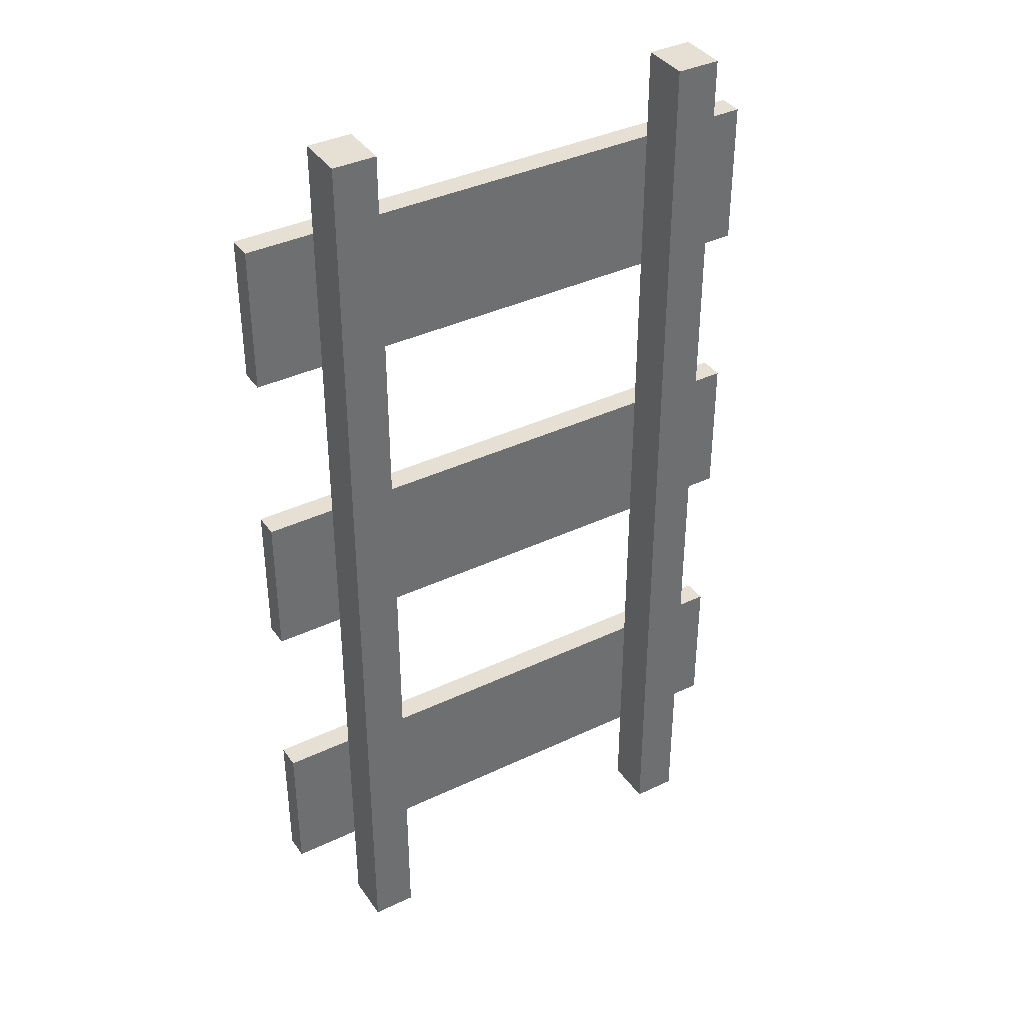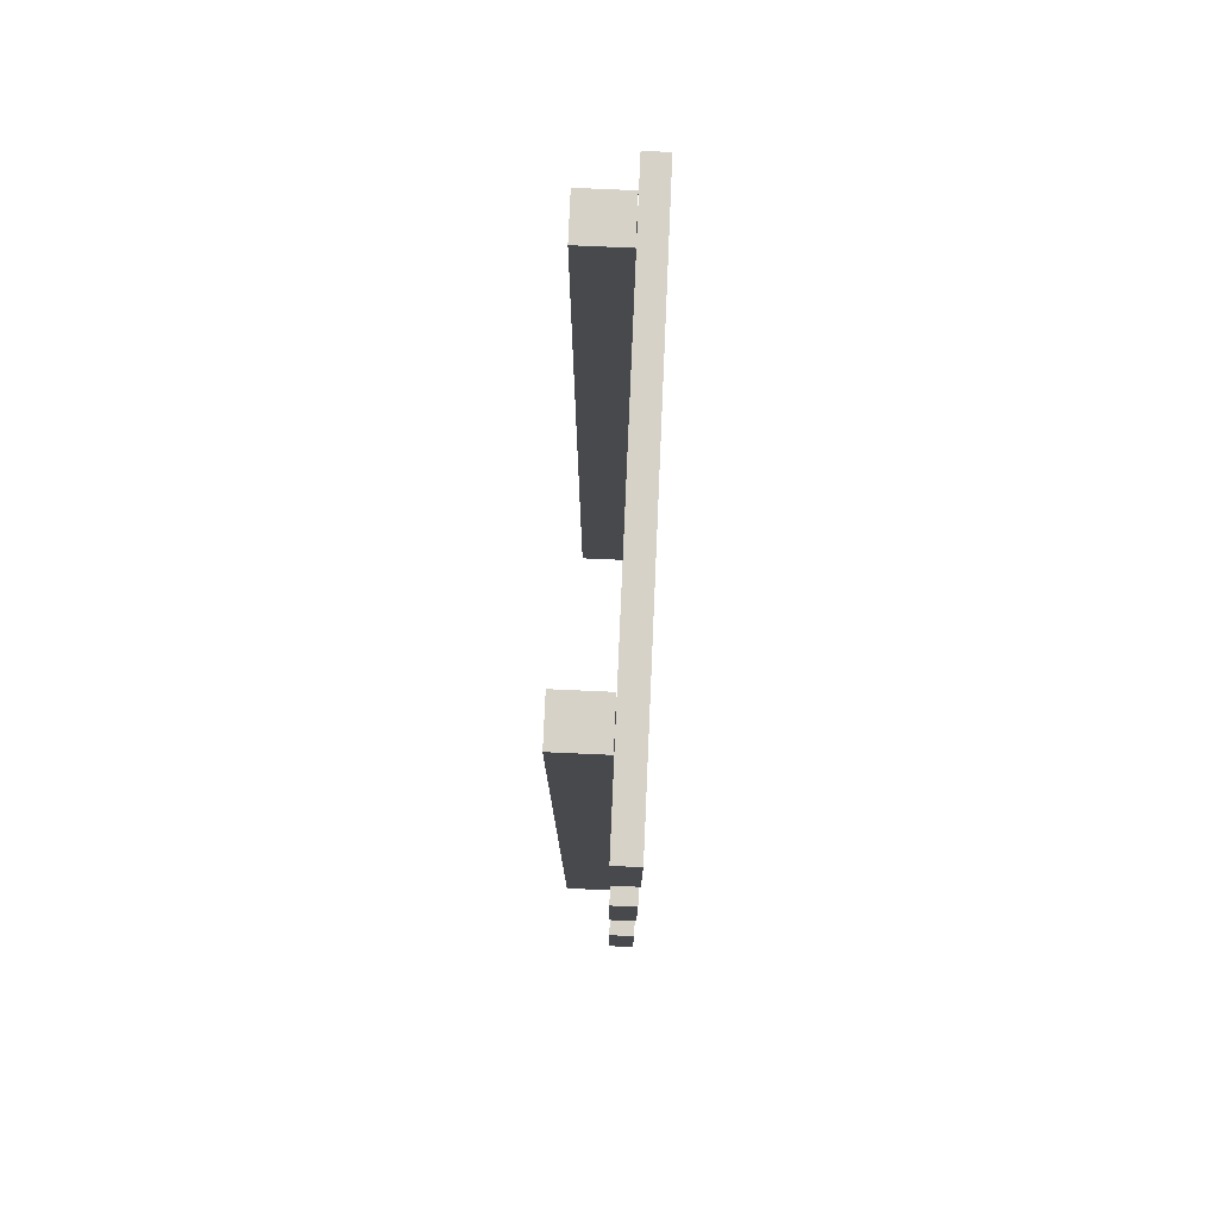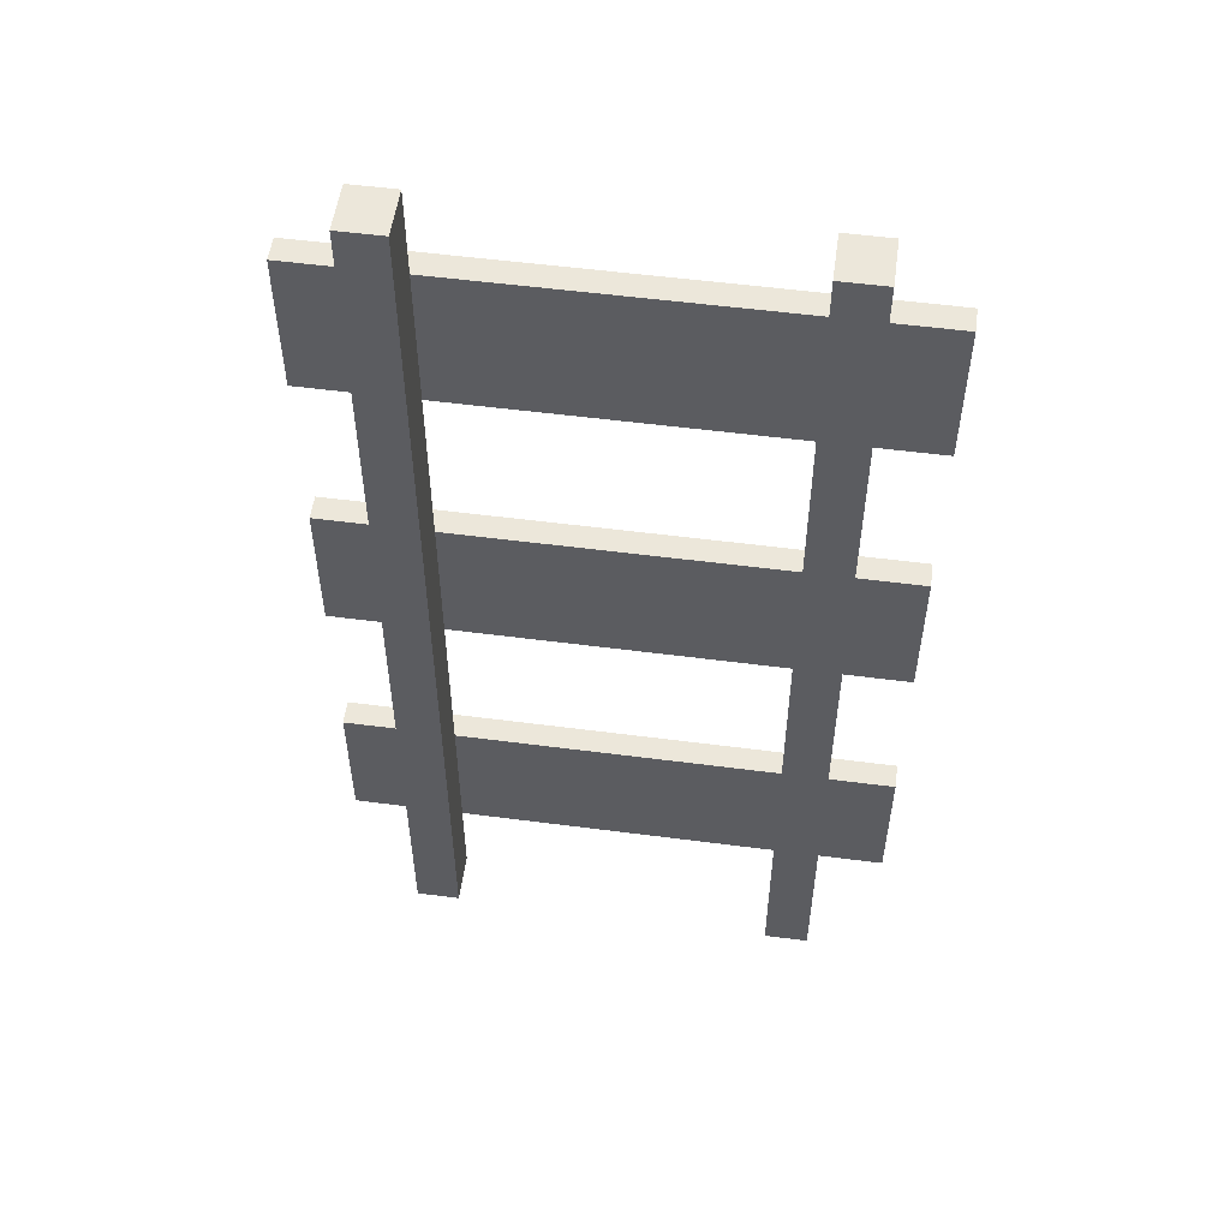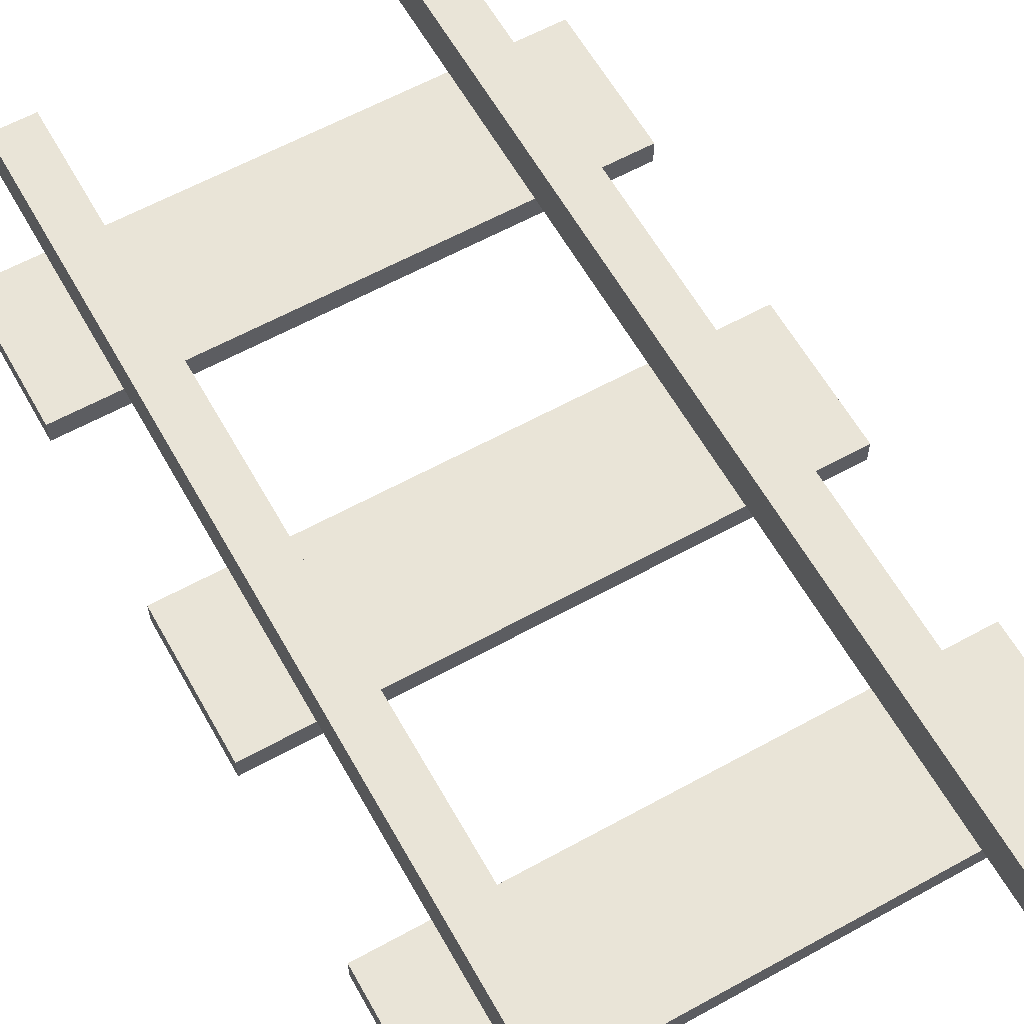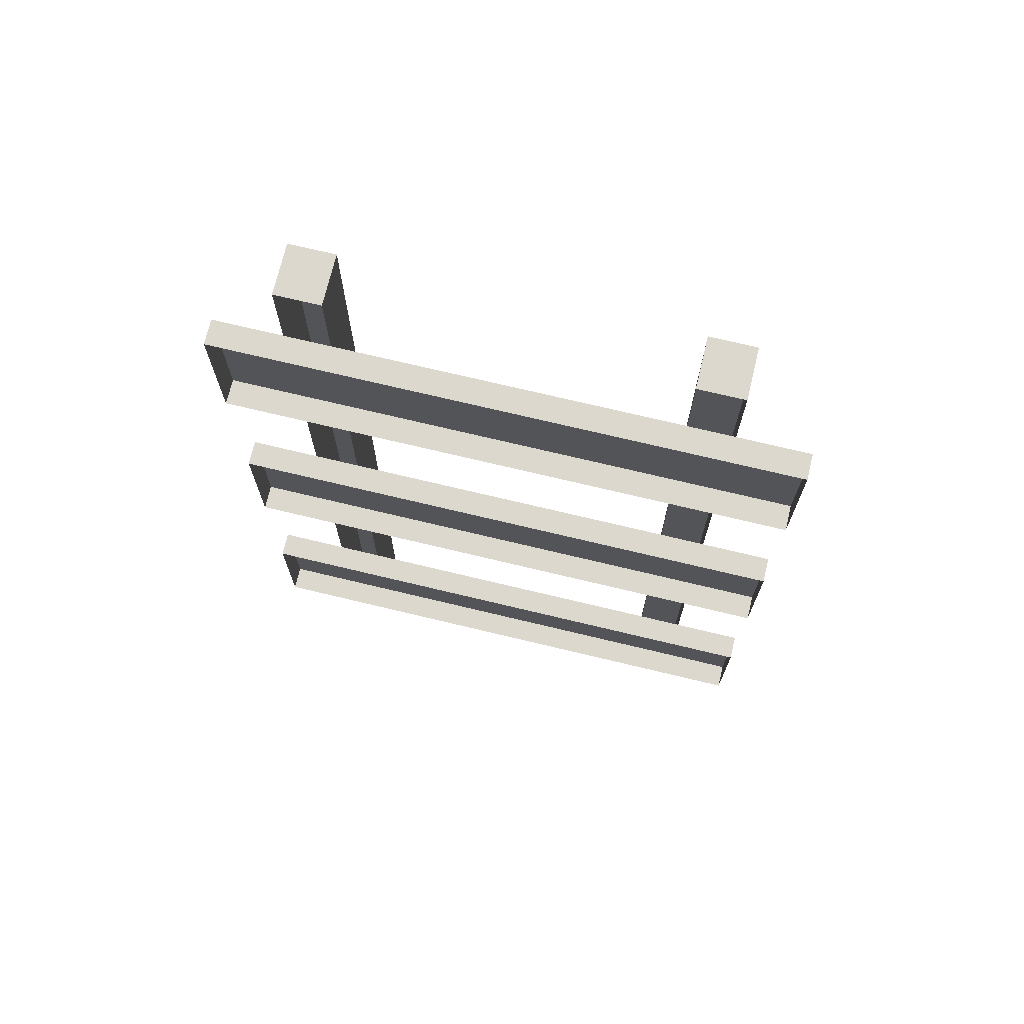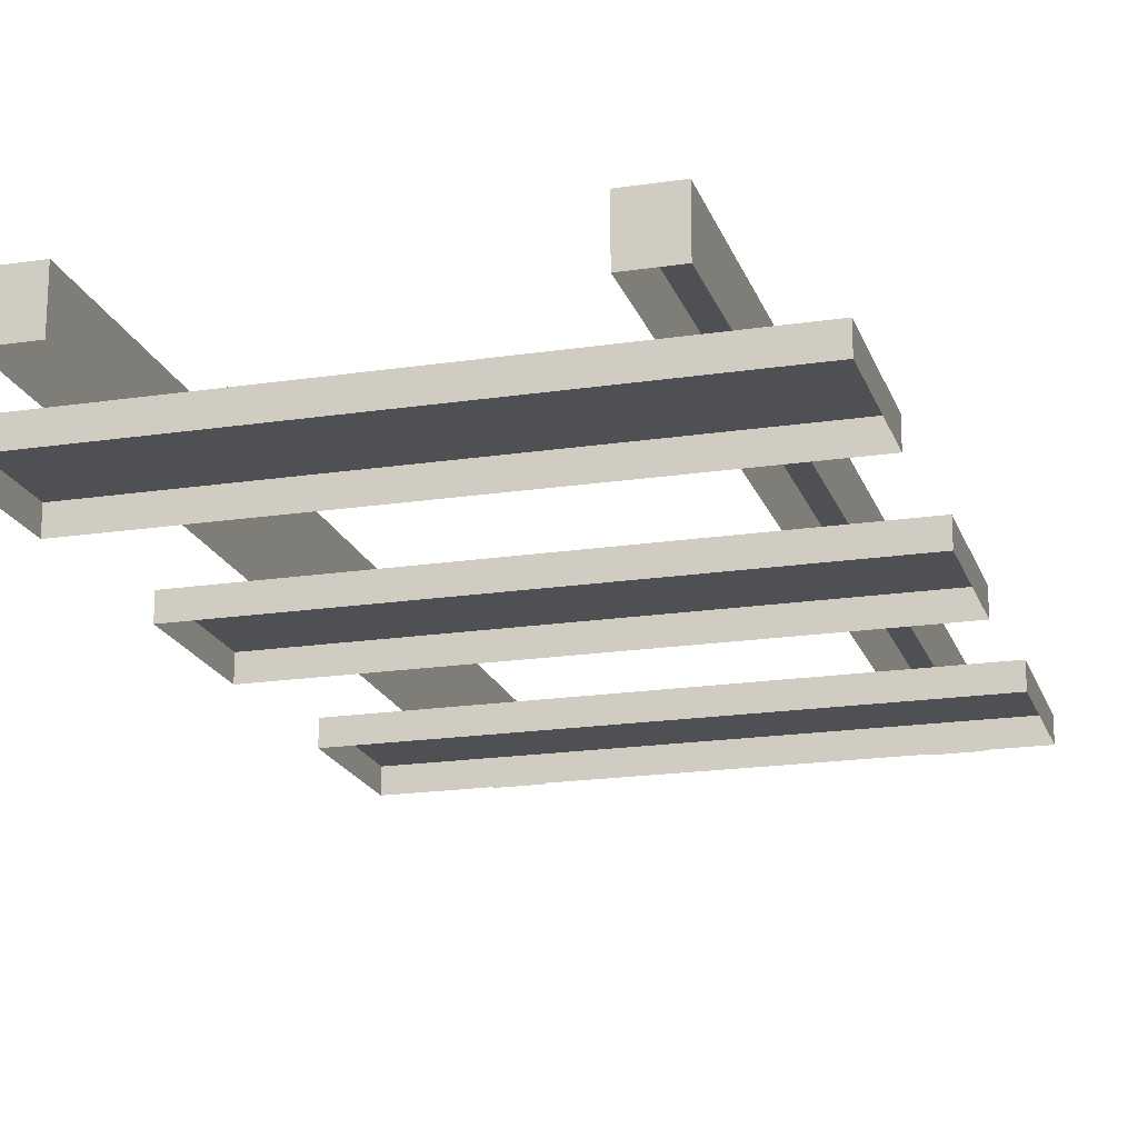
<metadata>
{"format":"obj","ext":"obj","renderer":"f3d","projection":"perspective","resolution":1024,"background":"white","views":[{"elev":38.2,"azim":149.0,"up":"+Z"},{"elev":77.9,"azim":-87.5,"up":"+Z"},{"elev":54.0,"azim":-172.1,"up":"+Z"},{"elev":61.2,"azim":-29.3,"up":"+Y"},{"elev":72.1,"azim":13.5,"up":"+Z"},{"elev":-19.0,"azim":-164.0,"up":"+Y"}]}
</metadata>
<code>
o Cube.001
v 0.165 0.025 0.5
v 0.165 0.075 0.5
v 0.165 0.025 -0.5
v 0.165 0.075 -0.5
v 0.21 0.025 0.5
v 0.21 0.075 0.5
v 0.21 0.025 -0.5
v 0.21 0.075 -0.5
v 0.28 0 0.2584
v 0.28 0.025 0.2584
v 0.28 0 0.4084
v 0.28 0.025 0.4084
v -0.28 0 0.2584
v -0.28 0.025 0.2584
v -0.28 0 0.4084
v -0.28 0.025 0.4084
v -0.2118 0.025 0.5
v -0.2118 0.075 0.5
v -0.2118 0.025 -0.5
v -0.2118 0.075 -0.5
v -0.1668 0.025 0.5
v -0.1668 0.075 0.5
v -0.1668 0.025 -0.5
v -0.1668 0.075 -0.5
v 0.28 0 -0.07122
v 0.28 0.025 -0.07122
v 0.28 0 0.07878
v 0.28 0.025 0.07878
v -0.28 0 -0.07122
v -0.28 0.025 -0.07122
v -0.28 0 0.07878
v -0.28 0.025 0.07878
v 0.28 0 -0.4051
v 0.28 0.025 -0.4051
v 0.28 0 -0.2551
v 0.28 0.025 -0.2551
v -0.28 0 -0.4051
v -0.28 0.025 -0.4051
v -0.28 0 -0.2551
v -0.28 0.025 -0.2551
f 1 2 4 3
f 3 4 8 7
f 7 8 6 5
f 5 6 2 1
f 8 4 2 6
f 9 13 14 10
f 15 11 12 16
f 9 10 12 11
f 16 12 10 14
f 13 15 16 14
f 17 18 20 19
f 19 20 24 23
f 23 24 22 21
f 21 22 18 17
f 24 20 18 22
f 25 29 30 26
f 31 27 28 32
f 25 26 28 27
f 32 28 26 30
f 29 31 32 30
f 33 37 38 34
f 39 35 36 40
f 33 34 36 35
f 40 36 34 38
f 37 39 40 38

</code>
